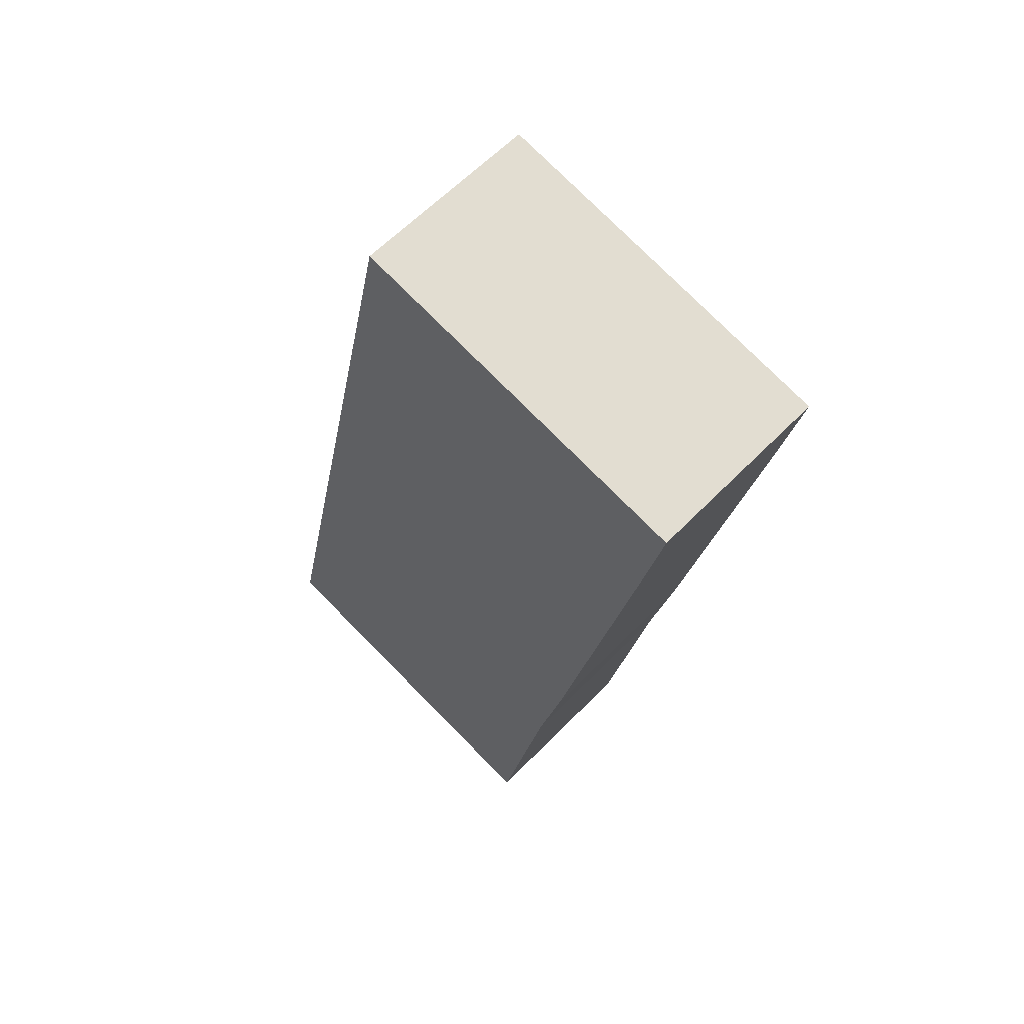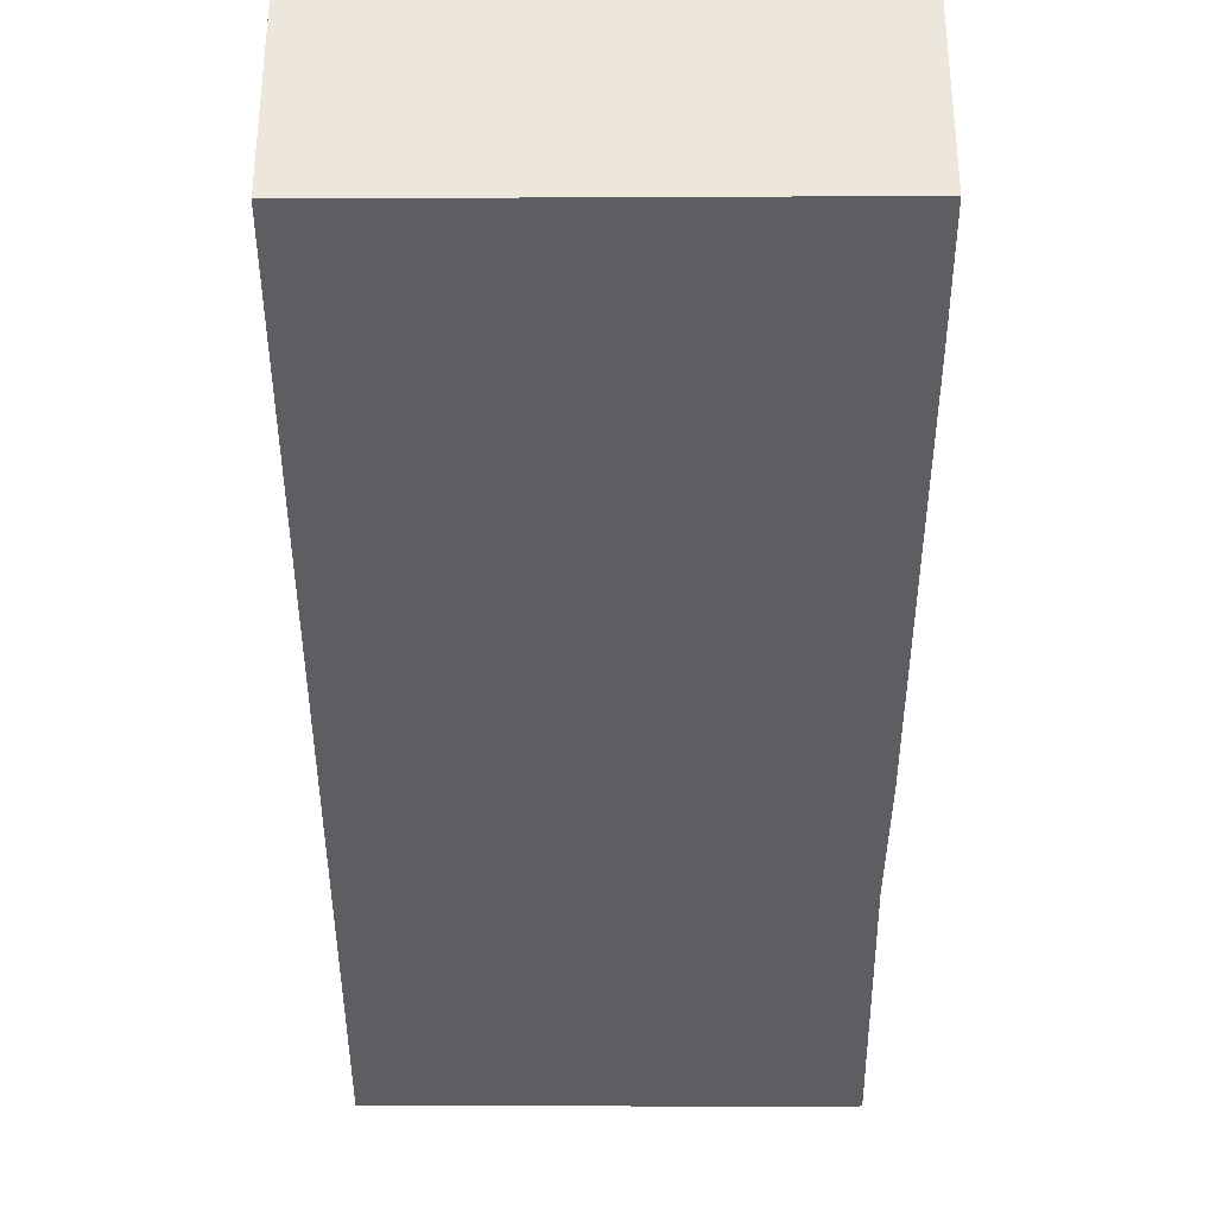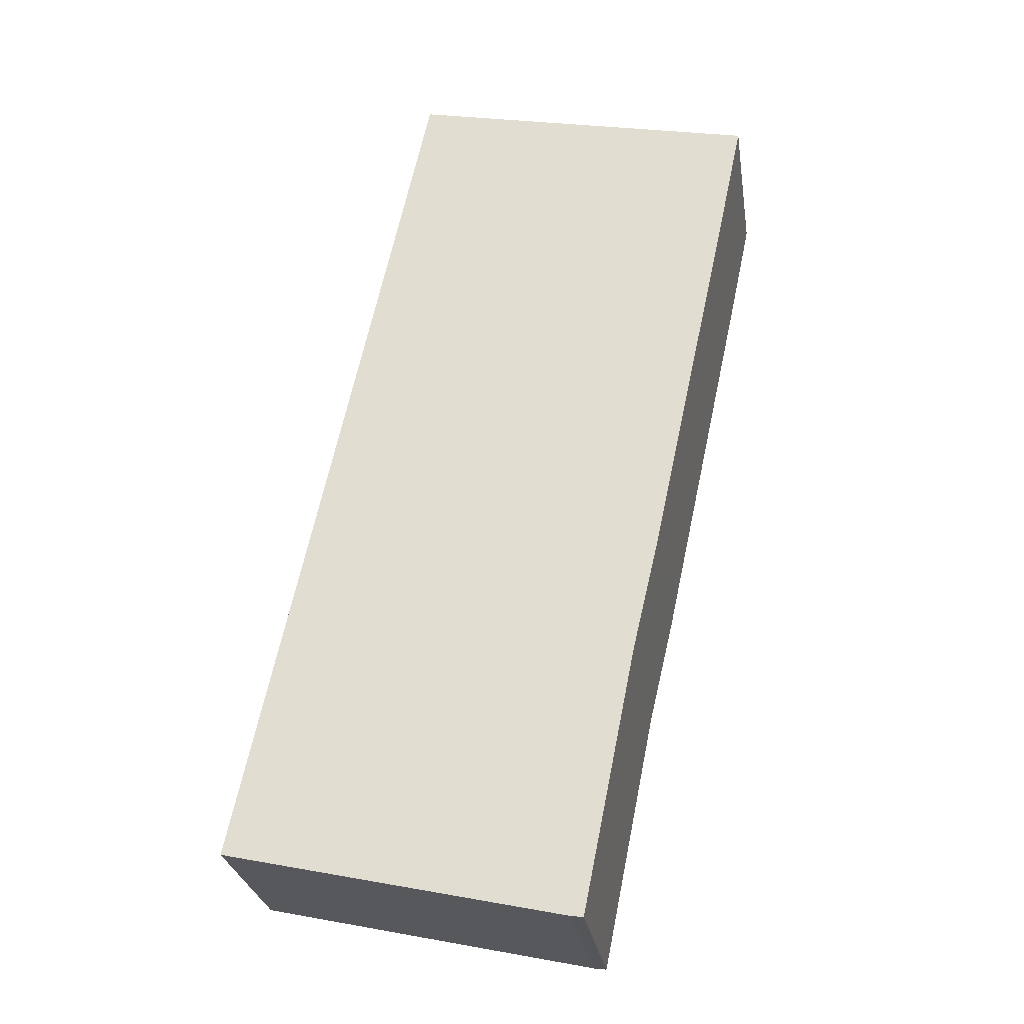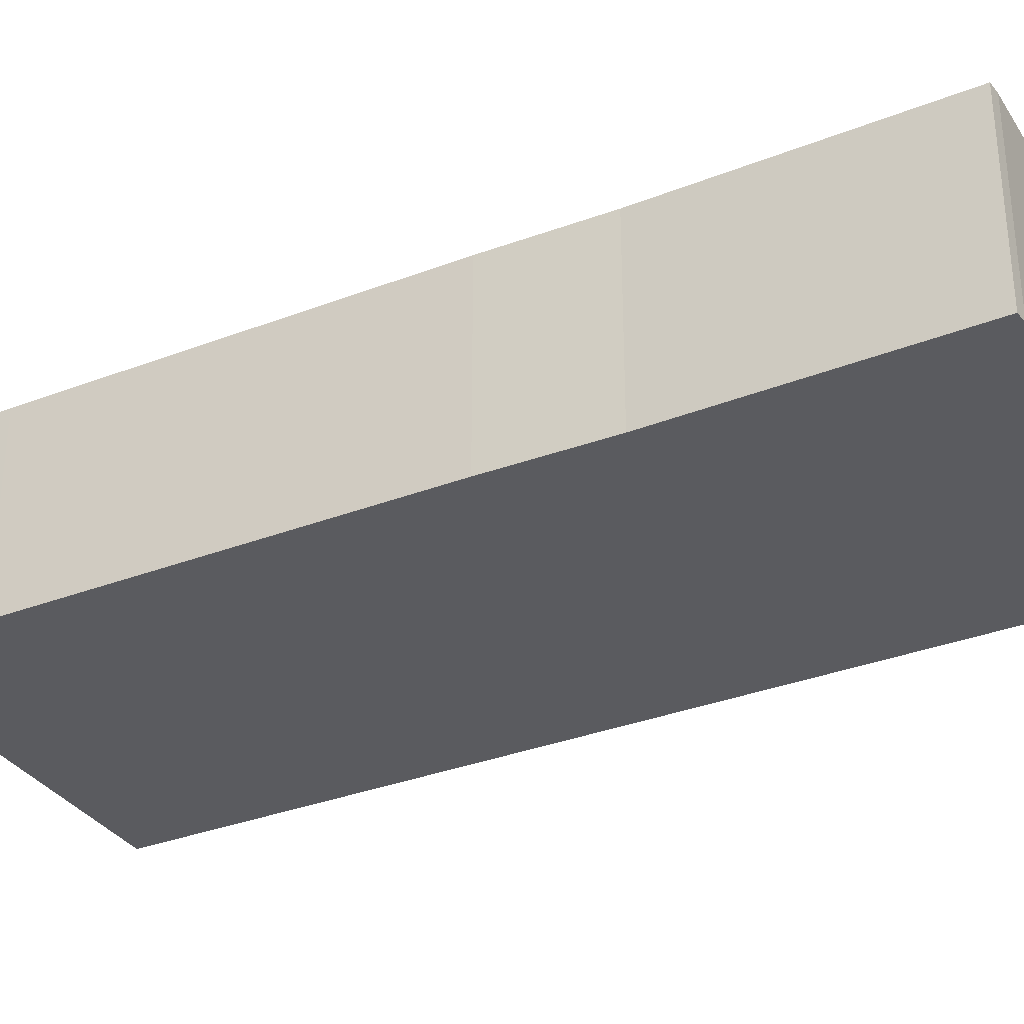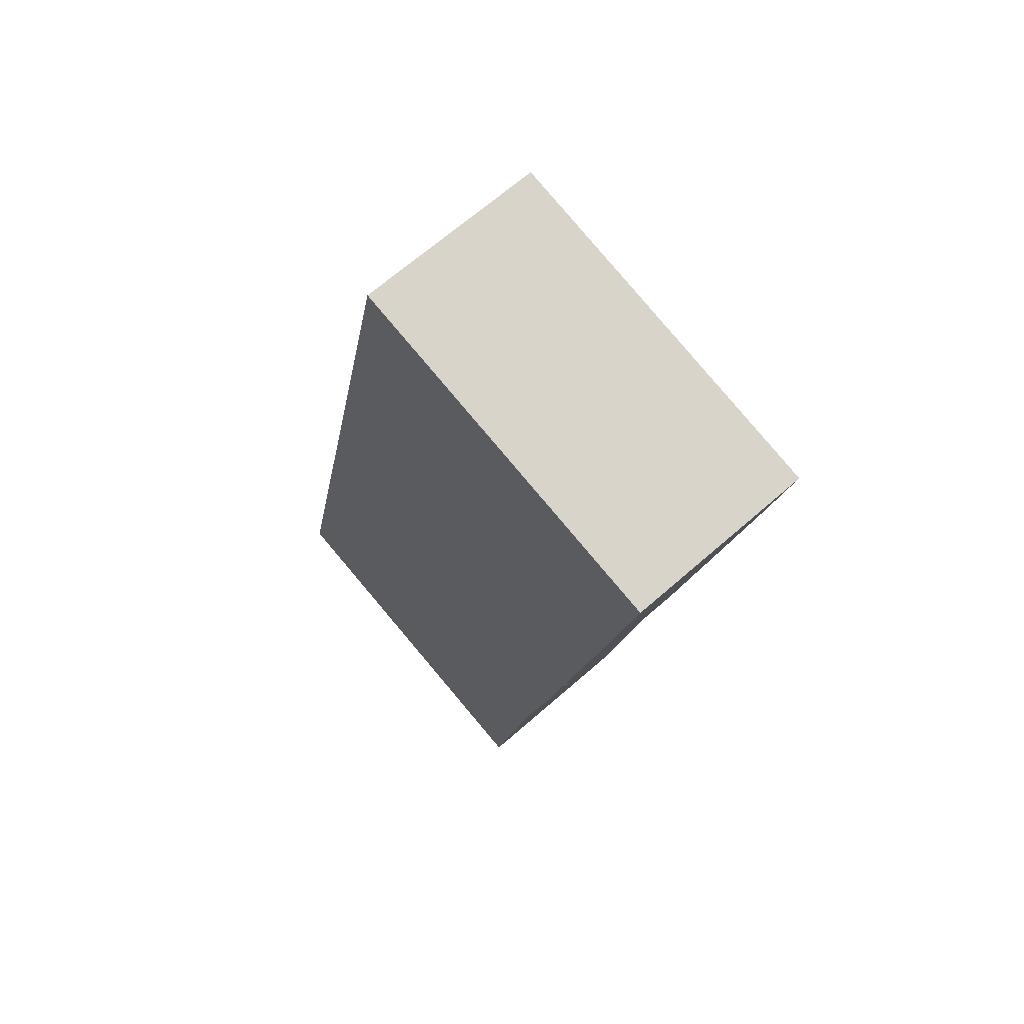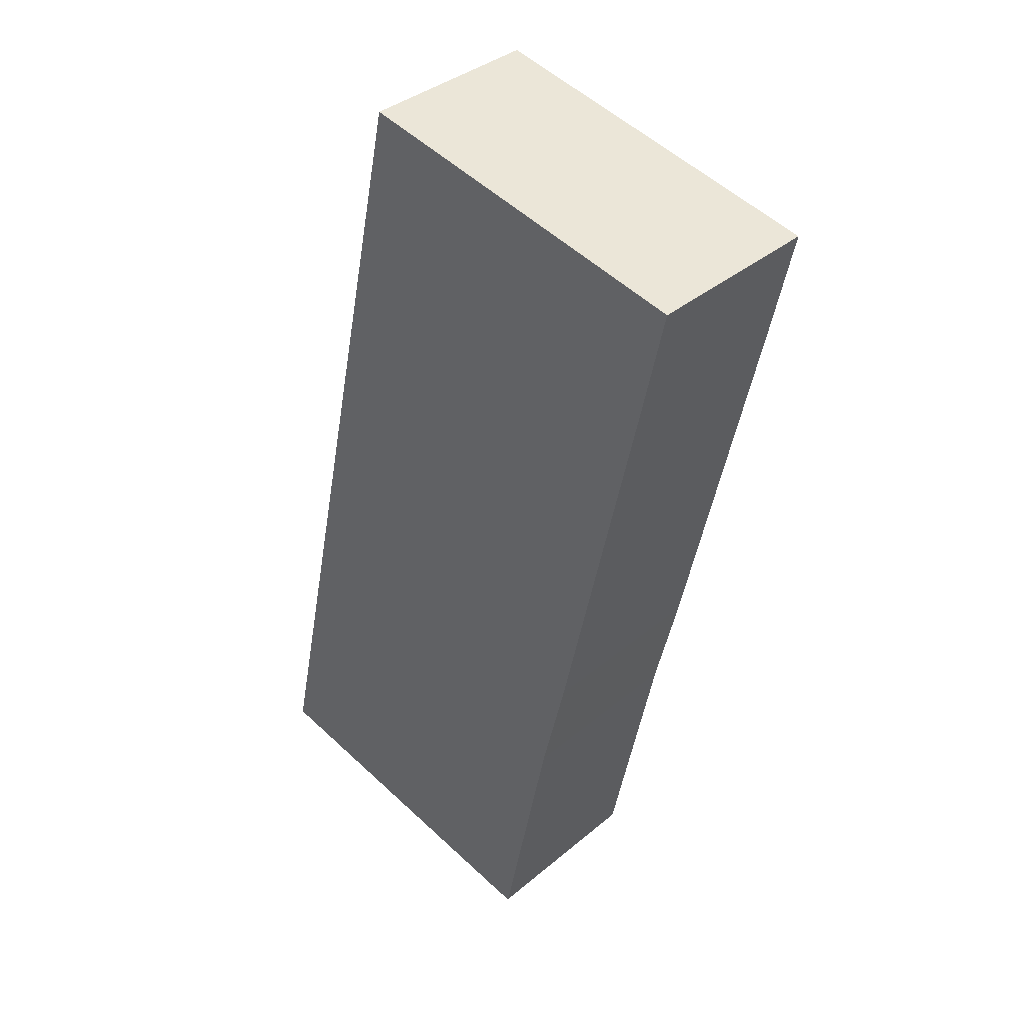
<metadata>
{"format":"obj","ext":"obj","renderer":"f3d","projection":"perspective","resolution":1024,"background":"white","views":[{"elev":60.9,"azim":43.8,"up":"+Z"},{"elev":-38.6,"azim":12.2,"up":"+Y"},{"elev":-27.7,"azim":8.8,"up":"+Z"},{"elev":-33.0,"azim":130.2,"up":"+Y"},{"elev":66.9,"azim":48.6,"up":"+Z"},{"elev":37.2,"azim":43.1,"up":"+Z"}]}
</metadata>
<code>
v  12.46 6.9 -2.765
v  14.89 6.9 6.922
v  12.92 6.9 -2.828
v  16.74 6.9 15.1
v  15.85 6.9 11.02
v  18.96 6.9 25.39
v  19.84 6.9 29.55
v  6.93 6.9 32.26
v  9.049 6.9 -2.009
v  4.414 6.9 -0.98
v  4.955 6.9 23.06
v  2.901 6.9 13.5
v  0 6.9 4.225e-16
v  6.93 -1.975e-15 32.26
v  19.84 -1.809e-15 29.55
v  18.96 -1.555e-15 25.39
v  16.74 -9.249e-16 15.1
v  15.85 -6.747e-16 11.02
v  14.89 -4.239e-16 6.922
v  12.92 1.732e-16 -2.828
v  12.46 1.693e-16 -2.765
v  9.049 1.23e-16 -2.009
v  4.414 6.001e-17 -0.98
v  0 0 0
v  2.901 -8.267e-16 13.5
v  4.955 -1.412e-15 23.06
g defaultobject
f 1 2 3
f 2 4 5
f 4 2 6
f 6 2 7
f 7 2 8
f 8 2 1
f 8 1 9
f 8 9 10
f 8 10 11
f 11 10 12
f 12 10 13
f 14 7 8
f 7 14 15
f 15 6 7
f 6 15 16
f 6 16 4
f 4 16 17
f 4 17 5
f 5 17 18
f 18 2 5
f 2 18 19
f 19 3 2
f 3 19 20
f 20 1 3
f 1 20 21
f 21 9 1
f 9 21 10
f 10 21 22
f 10 22 13
f 13 22 23
f 13 23 24
f 24 12 13
f 12 24 25
f 12 25 11
f 11 25 26
f 11 26 8
f 8 26 14
f 20 22 21
f 22 20 23
f 23 20 24
f 24 20 25
f 25 20 19
f 25 19 18
f 25 18 26
f 26 18 17
f 26 17 16
f 26 16 14
f 14 16 15

</code>
